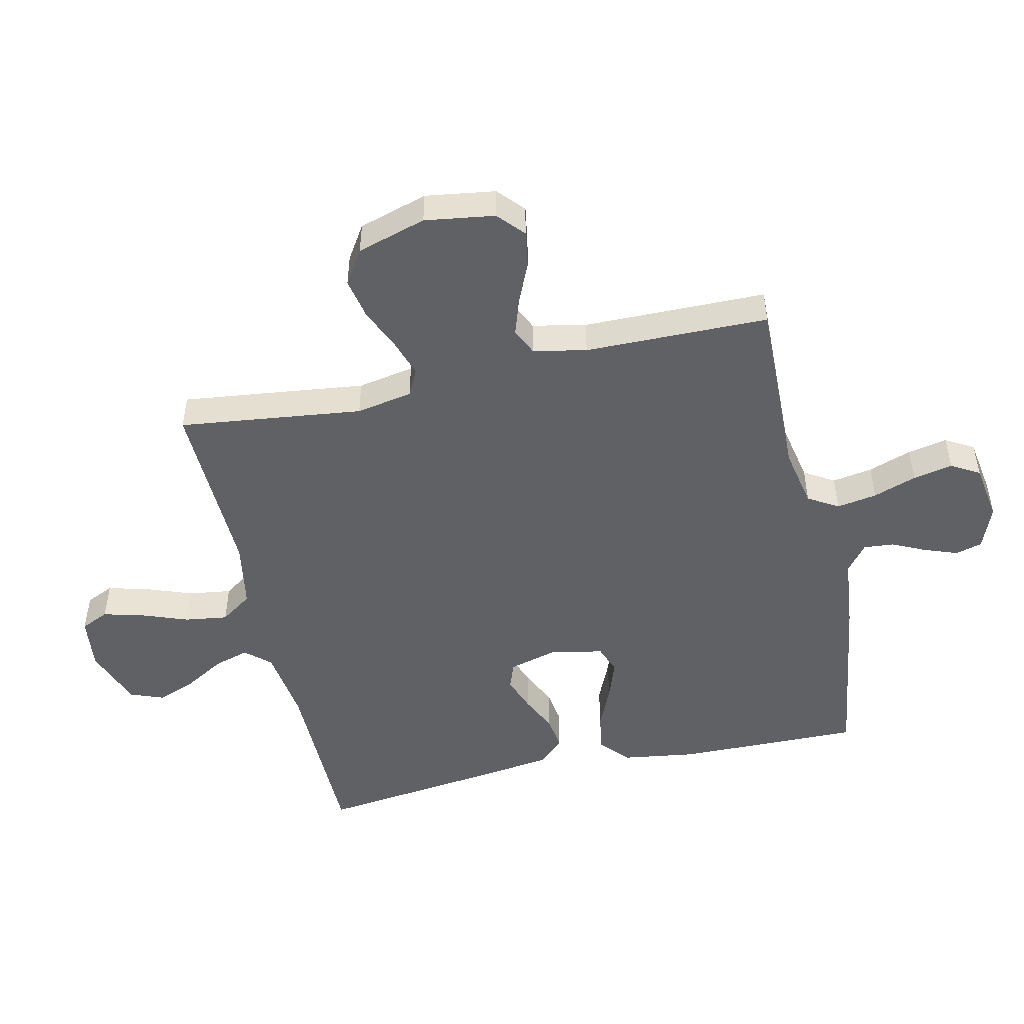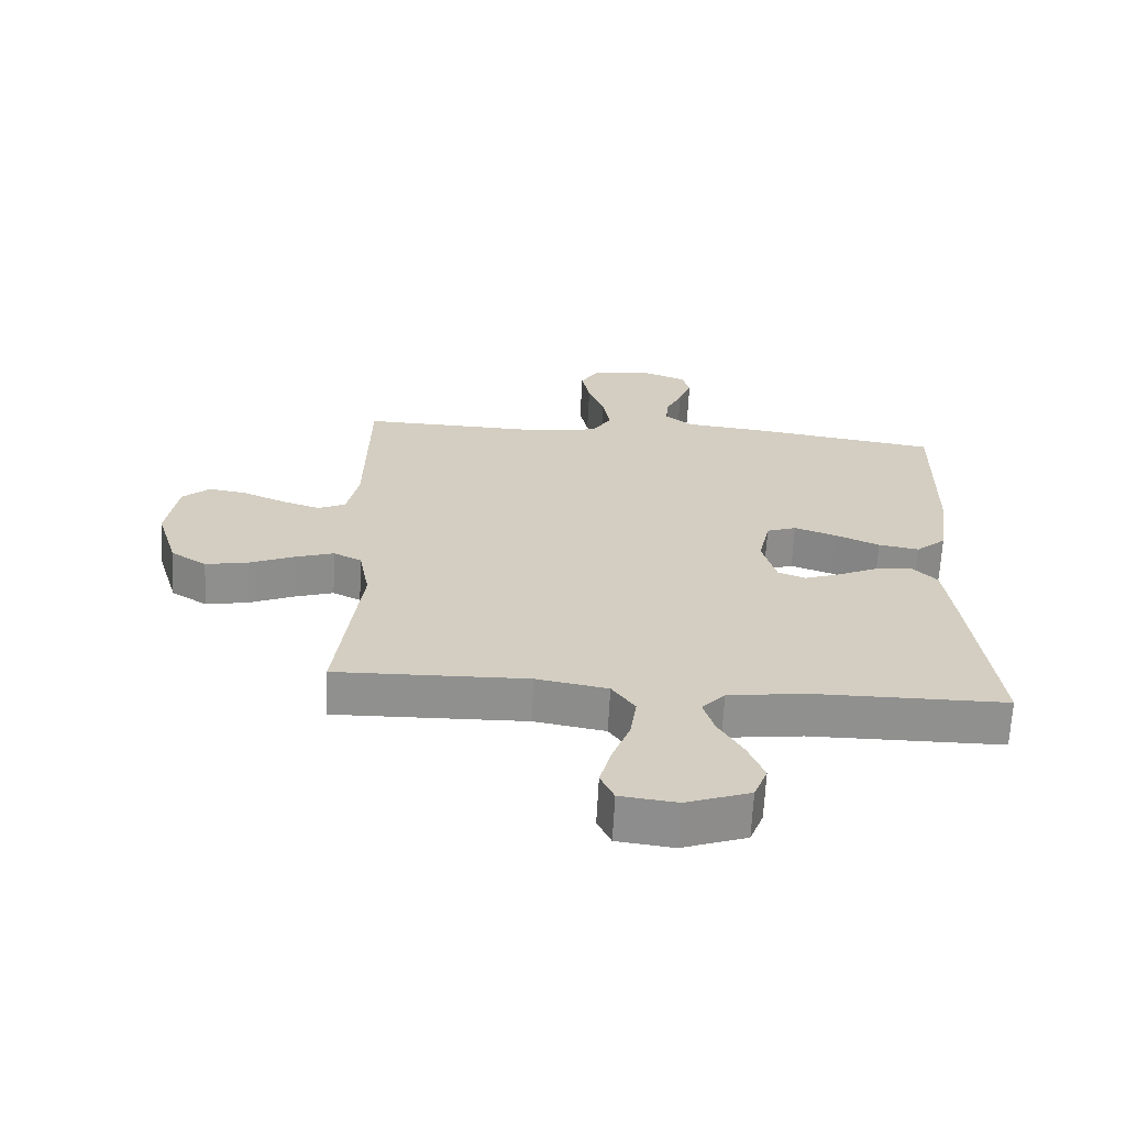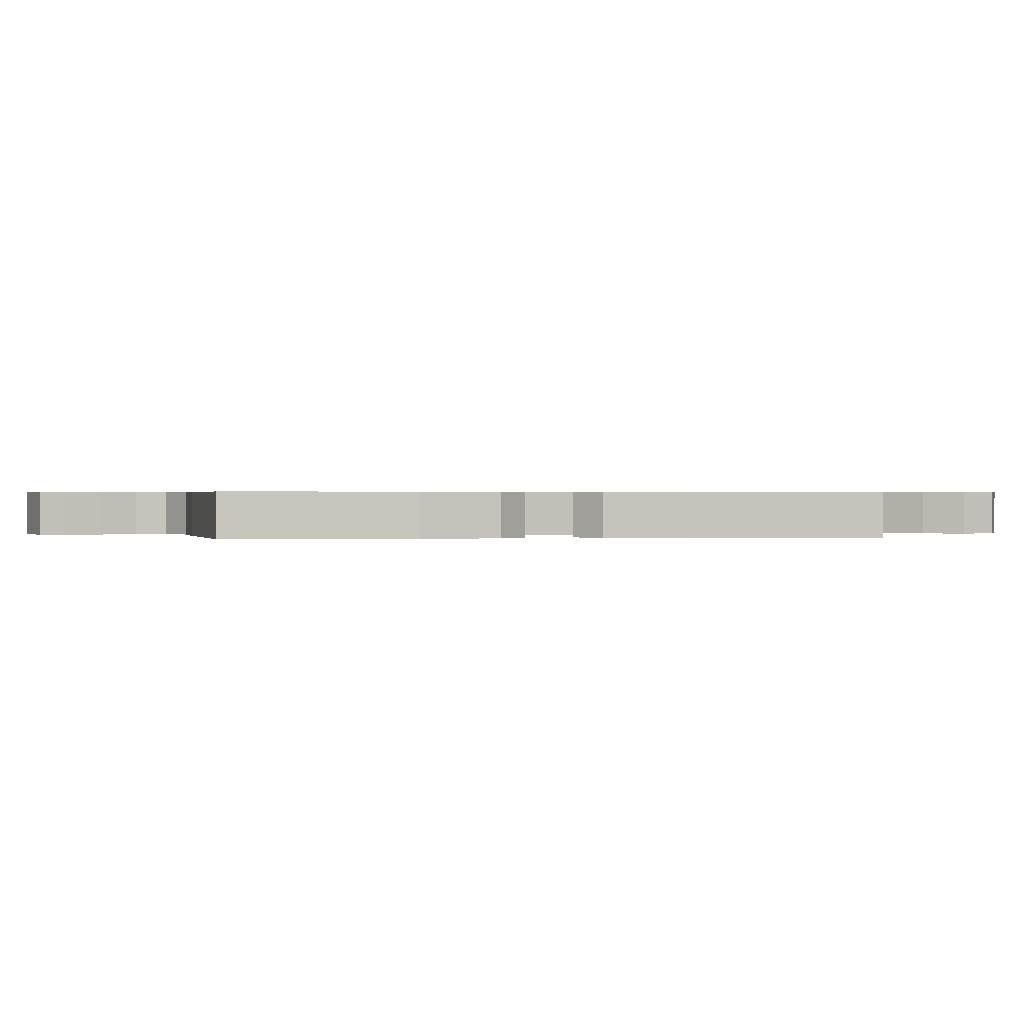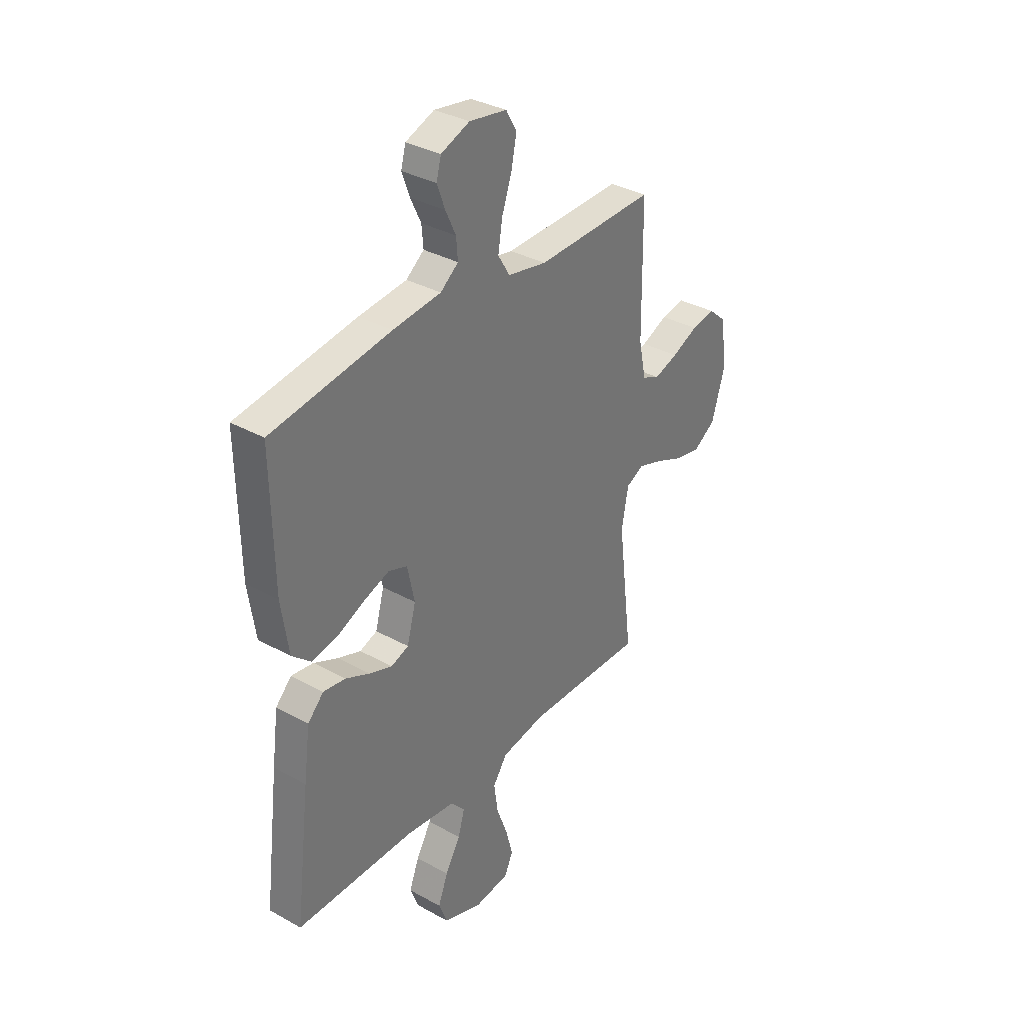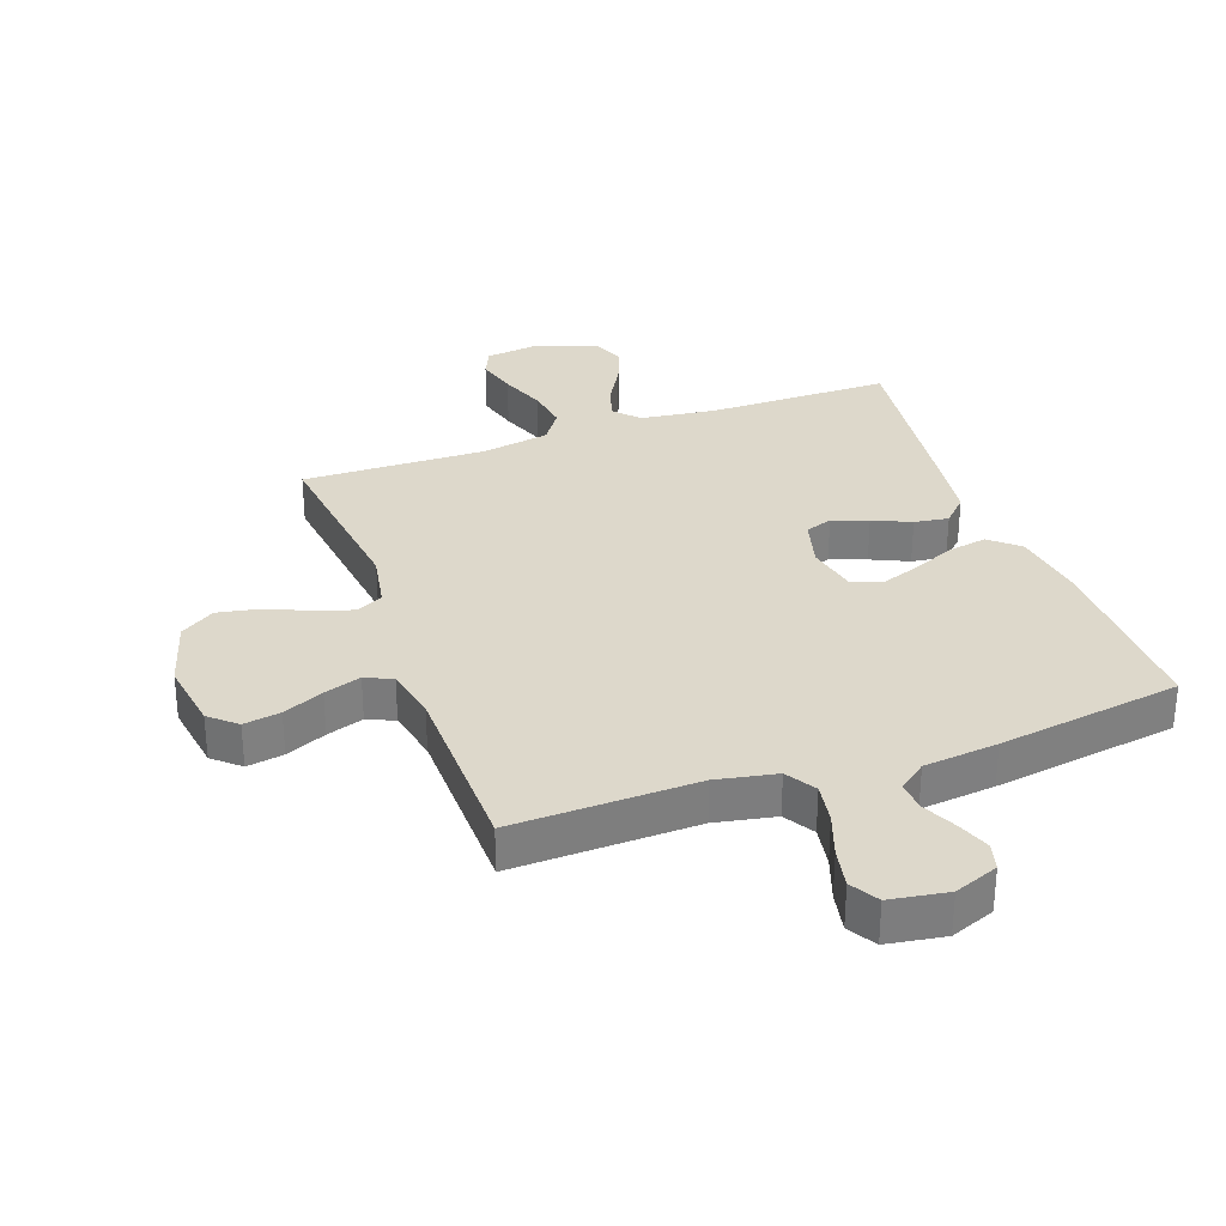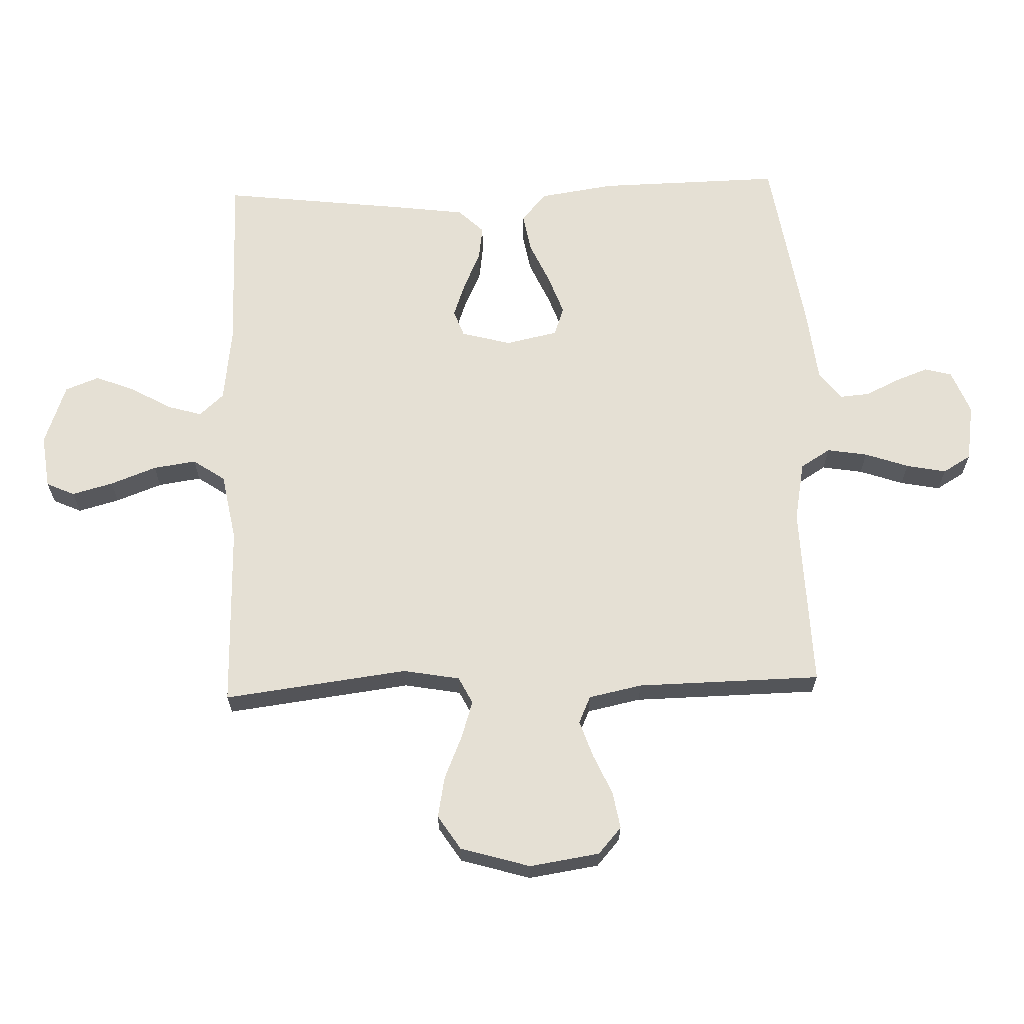
<metadata>
{"format":"obj","ext":"obj","renderer":"f3d","projection":"perspective","resolution":1024,"background":"white","views":[{"elev":-48.9,"azim":-77.2,"up":"+Y"},{"elev":-65.5,"azim":-2.9,"up":"+Z"},{"elev":0.4,"azim":84.0,"up":"+Y"},{"elev":34.3,"azim":126.8,"up":"+Z"},{"elev":31.3,"azim":-19.8,"up":"+Y"},{"elev":65.2,"azim":-92.1,"up":"+Y"}]}
</metadata>
<code>
v 0.5 0.07 -0.5
v 0.2 0.07 -0.501
v 0.077 0.07 -0.517
v 0.041 0.07 -0.557
v 0.058 0.07 -0.614
v 0.096 0.07 -0.679
v 0.121 0.07 -0.743
v 0.1 0.07 -0.798
v 0 0.07 -0.834
v -0.088 0.07 -0.823
v -0.109 0.07 -0.777
v -0.091 0.07 -0.71
v -0.063 0.07 -0.635
v -0.053 0.07 -0.565
v -0.089 0.07 -0.513
v -0.2 0.07 -0.493
v -0.5 0.07 -0.5
v -0.463 0.07 -0.2
v -0.48 0.07 -0.108
v -0.524 0.07 -0.086
v -0.585 0.07 -0.106
v -0.655 0.07 -0.136
v -0.722 0.07 -0.149
v -0.778 0.07 -0.113
v -0.812 0.07 0
v -0.795 0.07 0.114
v -0.752 0.07 0.152
v -0.692 0.07 0.142
v -0.626 0.07 0.113
v -0.566 0.07 0.093
v -0.522 0.07 0.113
v -0.504 0.07 0.2
v -0.5 0.07 0.5
v -0.2 0.07 0.492
v -0.102 0.07 0.511
v -0.072 0.07 0.56
v -0.083 0.07 0.626
v -0.108 0.07 0.697
v -0.121 0.07 0.762
v -0.094 0.07 0.808
v 0 0.07 0.823
v 0.072 0.07 0.795
v 0.084 0.07 0.751
v 0.064 0.07 0.697
v 0.038 0.07 0.642
v 0.034 0.07 0.593
v 0.079 0.07 0.558
v 0.2 0.07 0.545
v 0.5 0.07 0.5
v 0.495 0.07 0.2
v 0.477 0.07 0.078
v 0.43 0.07 0.037
v 0.366 0.07 0.048
v 0.296 0.07 0.079
v 0.231 0.07 0.102
v 0.184 0.07 0.085
v 0.166 0.07 0
v 0.188 0.07 -0.081
v 0.232 0.07 -0.097
v 0.29 0.07 -0.076
v 0.351 0.07 -0.048
v 0.407 0.07 -0.04
v 0.447 0.07 -0.081
v 0.463 0.07 -0.2
v 0.5 0 -0.5
v 0.2 0 -0.501
v 0.077 0 -0.517
v 0.041 0 -0.557
v 0.058 0 -0.614
v 0.096 0 -0.679
v 0.121 0 -0.743
v 0.1 0 -0.798
v 0 0 -0.834
v -0.088 0 -0.823
v -0.109 0 -0.777
v -0.091 0 -0.71
v -0.063 0 -0.635
v -0.053 0 -0.565
v -0.089 0 -0.513
v -0.2 0 -0.493
v -0.5 0 -0.5
v -0.463 0 -0.2
v -0.48 0 -0.108
v -0.524 0 -0.086
v -0.585 0 -0.106
v -0.655 0 -0.136
v -0.722 0 -0.149
v -0.778 0 -0.113
v -0.812 0 0
v -0.795 0 0.114
v -0.752 0 0.152
v -0.692 0 0.142
v -0.626 0 0.113
v -0.566 0 0.093
v -0.522 0 0.113
v -0.504 0 0.2
v -0.5 0 0.5
v -0.2 0 0.492
v -0.102 0 0.511
v -0.072 0 0.56
v -0.083 0 0.626
v -0.108 0 0.697
v -0.121 0 0.762
v -0.094 0 0.808
v 0 0 0.823
v 0.072 0 0.795
v 0.084 0 0.751
v 0.064 0 0.697
v 0.038 0 0.642
v 0.034 0 0.593
v 0.079 0 0.558
v 0.2 0 0.545
v 0.5 0 0.5
v 0.495 0 0.2
v 0.477 0 0.078
v 0.43 0 0.037
v 0.366 0 0.048
v 0.296 0 0.079
v 0.231 0 0.102
v 0.184 0 0.085
v 0.166 0 0
v 0.188 0 -0.081
v 0.232 0 -0.097
v 0.29 0 -0.076
v 0.351 0 -0.048
v 0.407 0 -0.04
v 0.447 0 -0.081
v 0.463 0 -0.2
f 63 64 1 2
f 60 61 62 63
f 59 60 63 2
f 58 59 2 3
f 57 58 3 4
f 56 57 4
f 51 52 53 54
f 51 54 55
f 50 51 55
f 47 48 49 50
f 46 47 50 55
f 42 43 44 45
f 40 41 42 45
f 40 45 46
f 37 38 39 40
f 36 37 40 46
f 35 36 46 55
f 32 33 34
f 31 32 34 35
f 26 27 28 29
f 26 29 30
f 25 26 30
f 24 25 30
f 21 22 23 24
f 20 21 24 30
f 19 20 30 31
f 16 17 18
f 15 16 18 19
f 10 11 12 13
f 10 13 14
f 9 10 14
f 8 9 14
f 5 6 7 8
f 4 5 8 14
f 56 4 14 15
f 35 55 56
f 31 35 56
f 15 19 31 56
f 66 65 128 127
f 127 126 125 124
f 66 127 124 123
f 67 66 123 122
f 68 67 122 121
f 68 121 120
f 118 117 116 115
f 119 118 115
f 119 115 114
f 114 113 112 111
f 119 114 111 110
f 109 108 107 106
f 109 106 105 104
f 110 109 104
f 104 103 102 101
f 110 104 101 100
f 119 110 100 99
f 98 97 96
f 99 98 96 95
f 93 92 91 90
f 94 93 90
f 94 90 89
f 94 89 88
f 88 87 86 85
f 94 88 85 84
f 95 94 84 83
f 82 81 80
f 83 82 80 79
f 77 76 75 74
f 78 77 74
f 78 74 73
f 78 73 72
f 72 71 70 69
f 78 72 69 68
f 79 78 68 120
f 120 119 99
f 120 99 95
f 120 95 83 79
f 1 65 66 2
f 2 66 67 3
f 3 67 68 4
f 4 68 69 5
f 5 69 70 6
f 6 70 71 7
f 7 71 72 8
f 8 72 73 9
f 9 73 74 10
f 10 74 75 11
f 11 75 76 12
f 12 76 77 13
f 13 77 78 14
f 14 78 79 15
f 15 79 80 16
f 16 80 81 17
f 17 81 82 18
f 18 82 83 19
f 19 83 84 20
f 20 84 85 21
f 21 85 86 22
f 22 86 87 23
f 23 87 88 24
f 24 88 89 25
f 25 89 90 26
f 26 90 91 27
f 27 91 92 28
f 28 92 93 29
f 29 93 94 30
f 30 94 95 31
f 31 95 96 32
f 32 96 97 33
f 33 97 98 34
f 34 98 99 35
f 35 99 100 36
f 36 100 101 37
f 37 101 102 38
f 38 102 103 39
f 39 103 104 40
f 40 104 105 41
f 41 105 106 42
f 42 106 107 43
f 43 107 108 44
f 44 108 109 45
f 45 109 110 46
f 46 110 111 47
f 47 111 112 48
f 48 112 113 49
f 49 113 114 50
f 50 114 115 51
f 51 115 116 52
f 52 116 117 53
f 53 117 118 54
f 54 118 119 55
f 55 119 120 56
f 56 120 121 57
f 57 121 122 58
f 58 122 123 59
f 59 123 124 60
f 60 124 125 61
f 61 125 126 62
f 62 126 127 63
f 63 127 128 64
f 64 128 65 1

</code>
